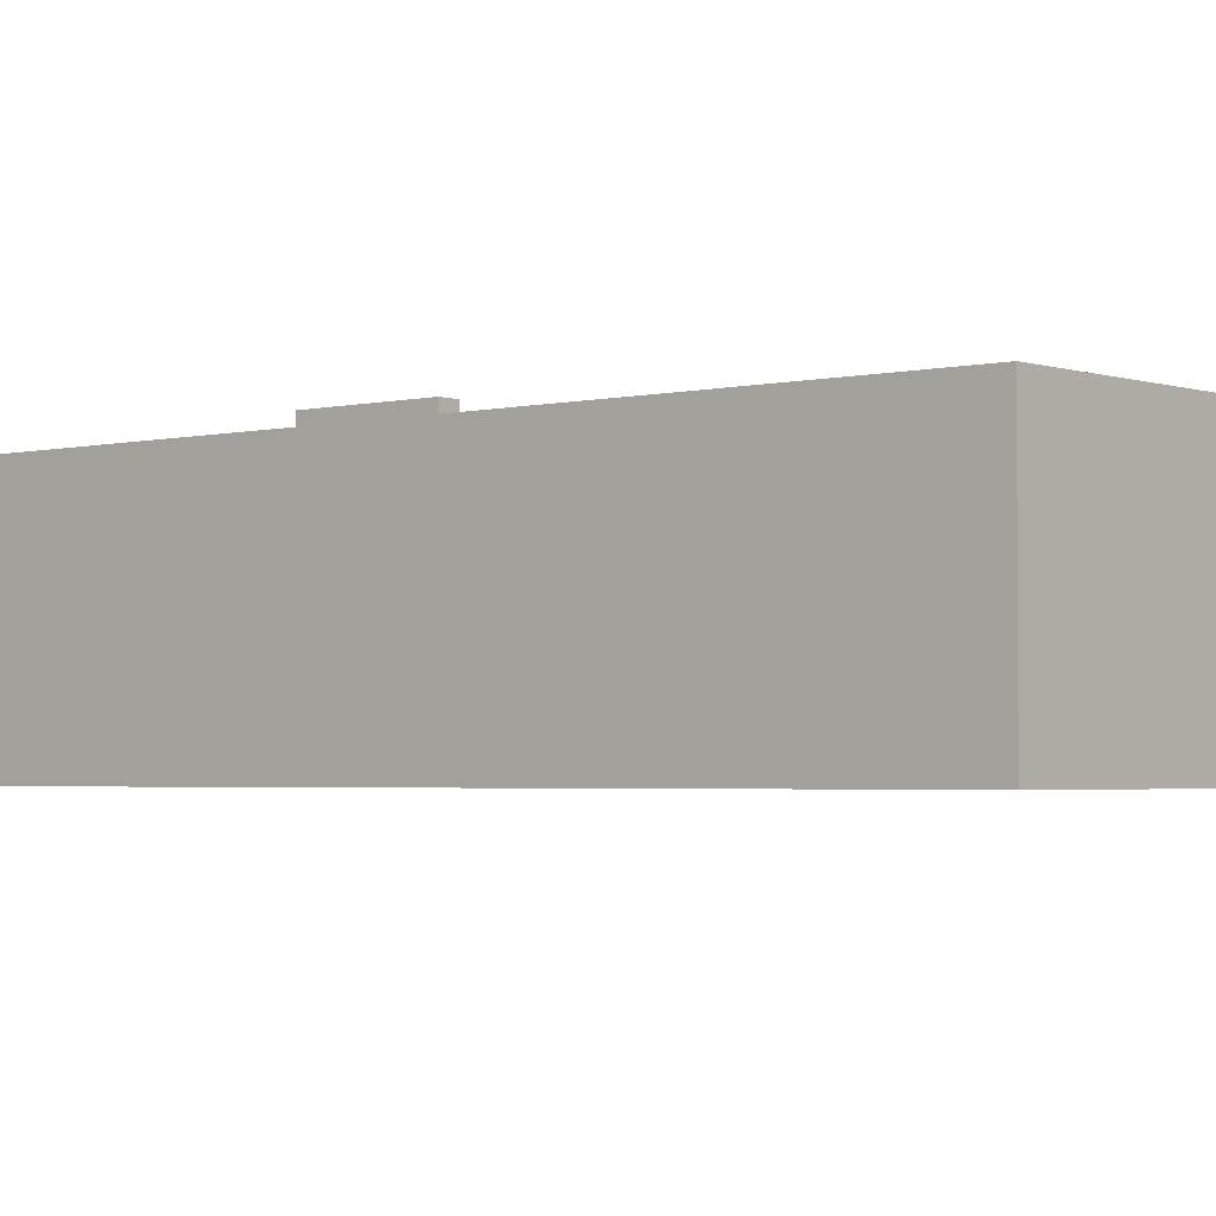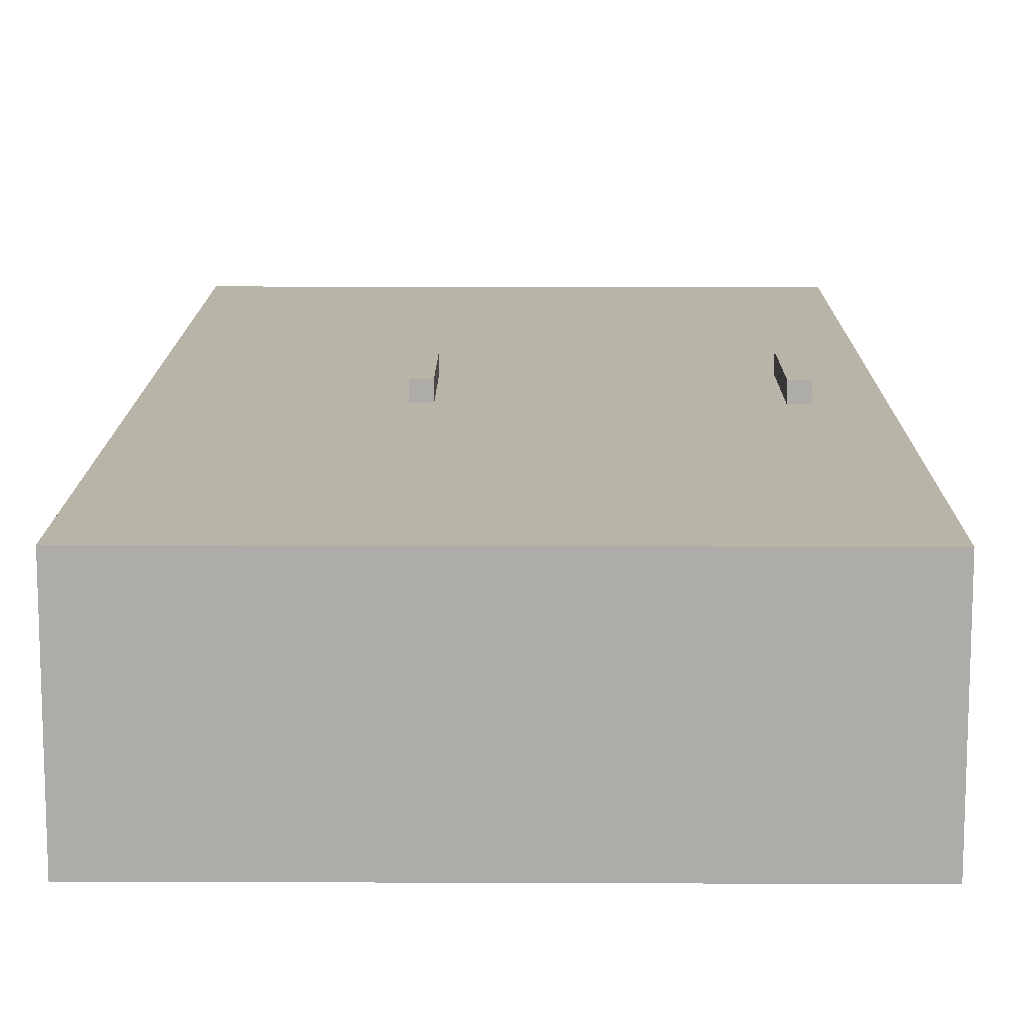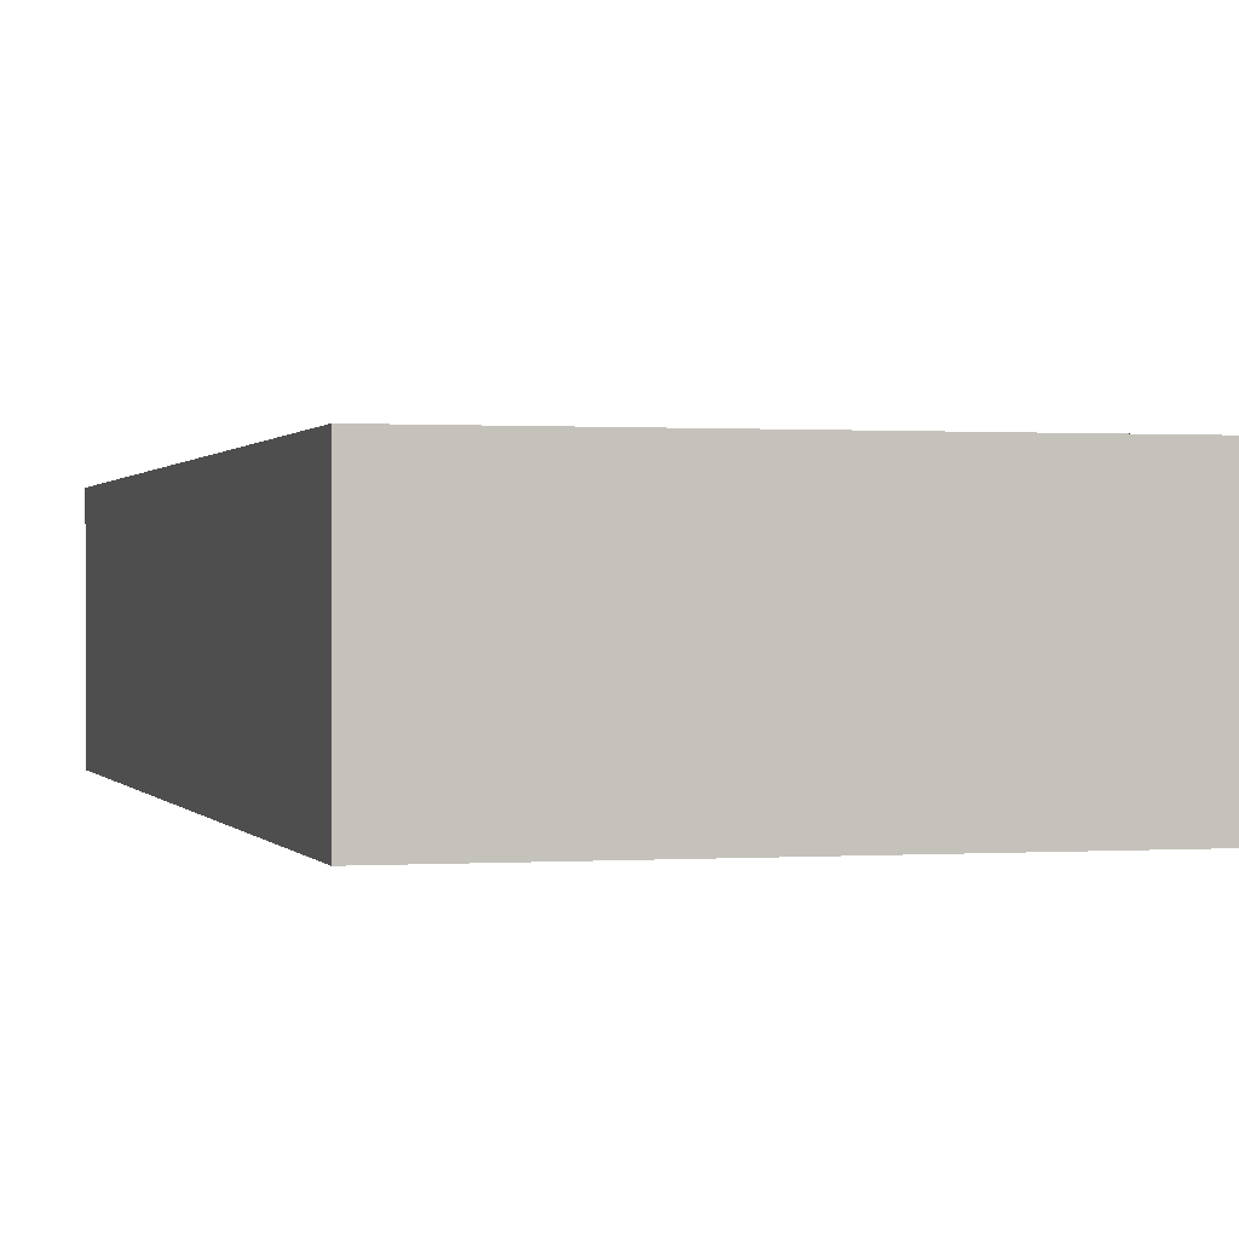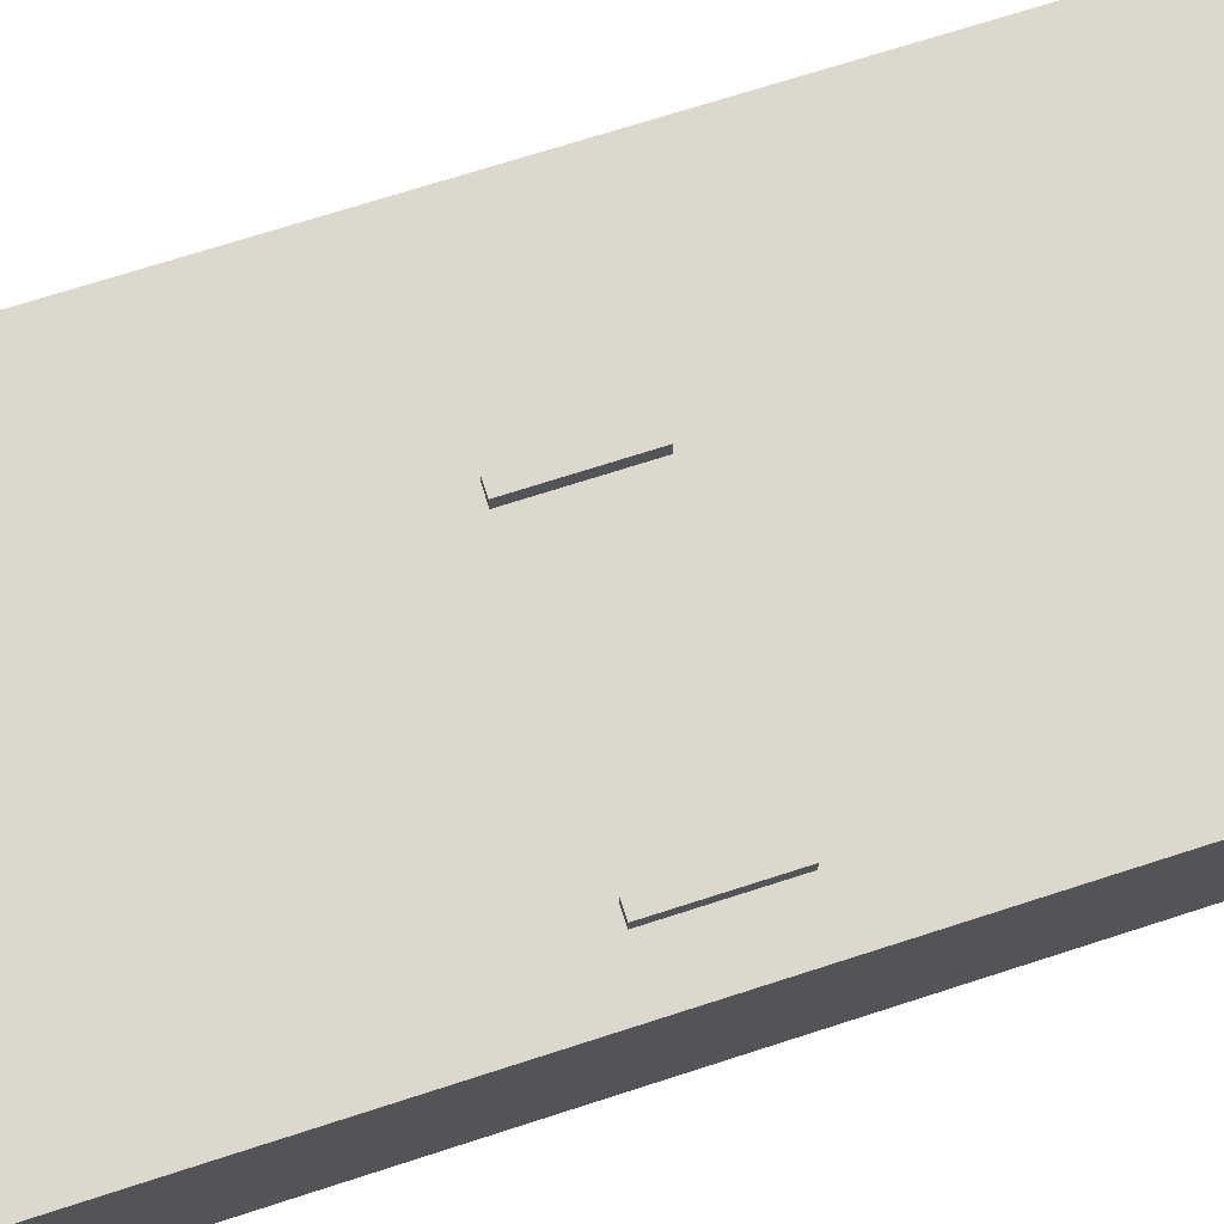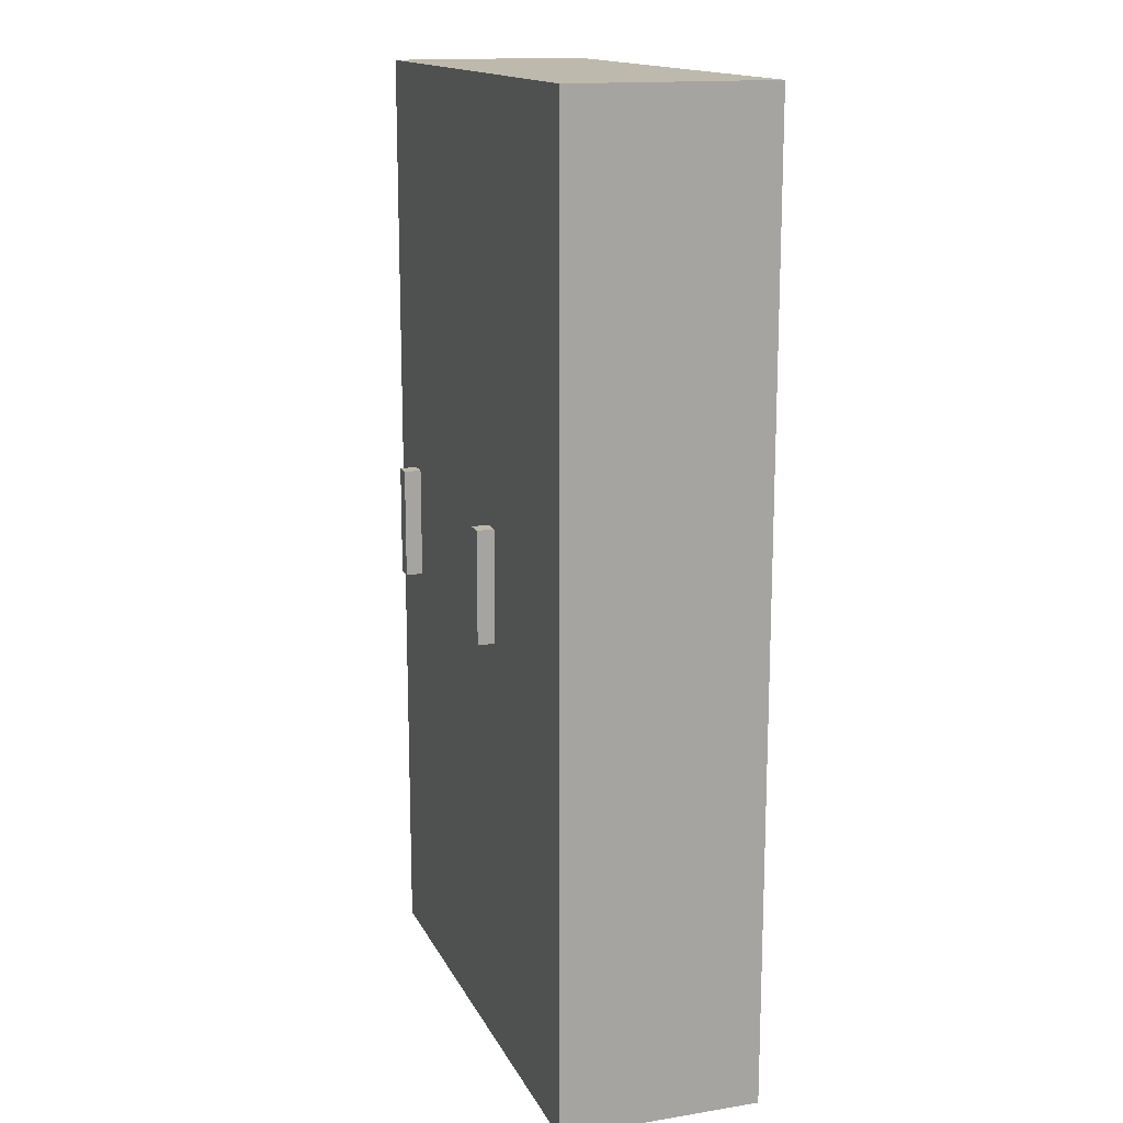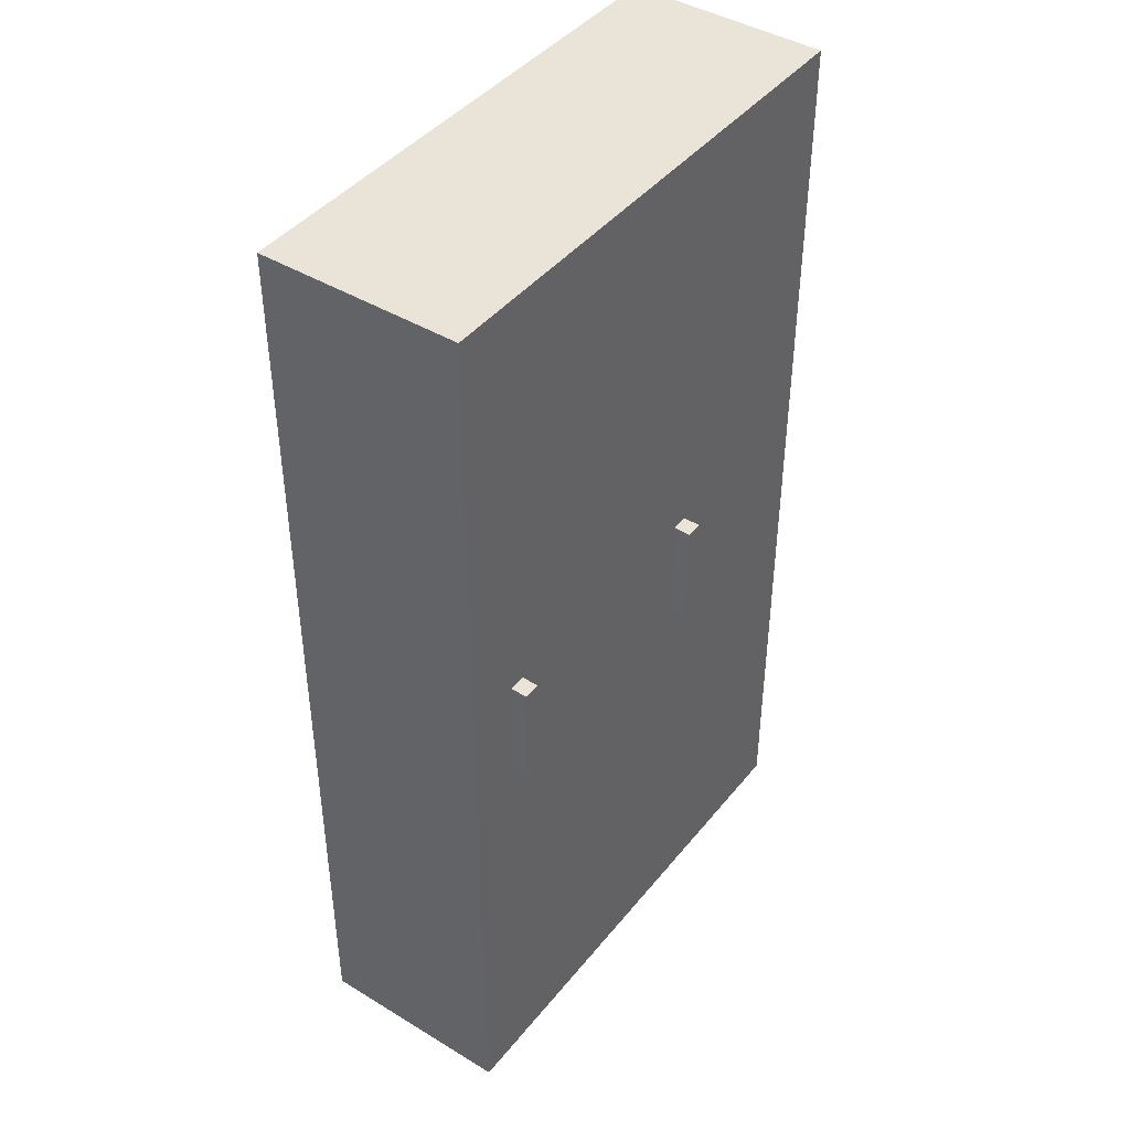
<metadata>
{"format":"obj","ext":"obj","renderer":"f3d","projection":"perspective","resolution":1024,"background":"white","views":[{"elev":-2.7,"azim":-49.4,"up":"+Z"},{"elev":13.1,"azim":-179.5,"up":"+Z"},{"elev":0.3,"azim":164.9,"up":"+Z"},{"elev":72.2,"azim":-107.8,"up":"+Z"},{"elev":15.2,"azim":71.2,"up":"+Y"},{"elev":43.1,"azim":-54.3,"up":"+Y"}]}
</metadata>
<code>
g SM_Prop_Lockers_05
v 0.5823 0.2268 0.2641
v 0.5823 0.6122 0.2641
v 1.062 0.6122 0.2641
v 1.062 0.2268 0.2641
v 0.4107 2.977 0.2641
v 1.233 2.977 -0.36
v 1.233 2.977 0.2641
v 0.4107 2.977 -0.36
v -0.4115 2.977 0.2641
v -0.4115 2.977 -0.36
v 0.4107 0 -0.36
v 1.233 0 0.2641
v 1.233 0 -0.36
v 0.4107 0 0.2641
v -0.4115 1.137e-13 -0.36
v -0.4115 1.137e-13 0.2641
v 1.233 0 0.2641
v 1.233 1.489 -0.36
v 1.233 0 -0.36
v 1.233 1.489 0.2641
v 1.233 2.977 -0.36
v 1.233 2.977 0.2641
v 0.6691 2.19 0.2641
v 0.8257 2.35 0.2641
v 0.9825 2.193 0.2641
v 0.826 2.033 0.2641
v 0.4107 2.977 -0.36
v 1.233 1.489 -0.36
v 1.233 2.977 -0.36
v 0.4107 1.489 -0.36
v -0.4115 2.977 -0.36
v 1.233 0 -0.36
v -0.4115 1.489 -0.36
v 0.4107 0 -0.36
v -0.4115 1.137e-13 -0.36
v 0.5795 1.317 0.318
v 0.5795 1.669 0.318
v 0.6334 1.669 0.318
v 0.6334 1.317 0.318
v 0.5795 1.669 0.318
v 0.5795 1.669 0.2641
v 0.6334 1.669 0.2641
v 0.6334 1.669 0.318
v 0.5795 1.669 0.2641
v 0.5795 1.317 0.2641
v 0.6334 1.317 0.2641
v 0.6334 1.669 0.2641
v 0.5795 1.317 0.2641
v 0.5795 1.317 0.318
v 0.6334 1.317 0.318
v 0.6334 1.317 0.2641
v 0.6334 1.317 0.318
v 0.6334 1.669 0.318
v 0.6334 1.669 0.2641
v 0.6334 1.317 0.2641
v 0.5795 1.317 0.2641
v 0.5795 1.669 0.2641
v 0.5795 1.669 0.318
v 0.5795 1.317 0.318
v -0.2407 0.2268 0.2641
v -0.2407 0.6122 0.2641
v 0.2391 0.6122 0.2641
v 0.2391 0.2268 0.2641
v -0.161 2.188 0.2641
v 0.0008355 2.35 0.2641
v 0.1595 2.191 0.2641
v -0.002362 2.029 0.2641
v -0.2434 1.317 0.318
v -0.2434 1.669 0.318
v -0.1896 1.669 0.318
v -0.1896 1.317 0.318
v -0.2434 1.669 0.318
v -0.2434 1.669 0.2641
v -0.1896 1.669 0.2641
v -0.1896 1.669 0.318
v -0.2434 1.669 0.2641
v -0.2434 1.317 0.2641
v -0.1896 1.317 0.2641
v -0.1896 1.669 0.2641
v -0.2434 1.317 0.2641
v -0.2434 1.317 0.318
v -0.1896 1.317 0.318
v -0.1896 1.317 0.2641
v -0.1896 1.317 0.318
v -0.1896 1.669 0.318
v -0.1896 1.669 0.2641
v -0.1896 1.317 0.2641
v -0.2434 1.317 0.2641
v -0.2434 1.669 0.2641
v -0.2434 1.669 0.318
v -0.2434 1.317 0.318
v -0.4115 1.489 0.2641
v -0.4115 2.977 -0.36
v -0.4115 2.977 0.2641
v -0.4115 1.489 -0.36
v -0.4115 1.137e-13 0.2641
v -0.4115 1.137e-13 -0.36
v 1.163 2.902 0.2641
v 1.123 2.856 0.2641
v 0.5214 2.856 0.2641
v 1.123 1.489 0.2641
v 0.4818 2.902 0.2641
v 1.163 1.489 0.2641
v 0.5214 1.489 0.2641
v 1.163 0.07543 0.2641
v 0.4818 1.489 0.2641
v 1.123 0.1211 0.2641
v 0.5214 0.1211 0.2641
v 0.4818 0.07543 0.2641
v 1.123 2.856 0.2641
v 1.062 2.382 0.2641
v 0.5823 2.382 0.2641
v 1.062 1.997 0.2641
v 0.5214 2.856 0.2641
v 0.5823 1.997 0.2641
v 1.123 1.489 0.2641
v 0.5214 1.489 0.2641
v 1.062 0.6122 0.2641
v 1.123 0.1211 0.2641
v 1.062 0.2268 0.2641
v 0.5214 0.1211 0.2641
v 0.5823 0.2268 0.2641
v 0.5823 0.6122 0.2641
v 0.3397 2.902 0.2641
v 0.3001 2.856 0.2641
v -0.3016 2.856 0.2641
v 0.3001 1.489 0.2641
v -0.3412 2.902 0.2641
v 0.3397 1.489 0.2641
v -0.3016 1.489 0.2641
v 0.3397 0.07543 0.2641
v -0.3412 1.489 0.2641
v 0.3001 0.1211 0.2641
v -0.3016 0.1211 0.2641
v -0.3412 0.07543 0.2641
v 0.3001 2.856 0.2641
v 0.2391 2.382 0.2641
v -0.2407 2.382 0.2641
v 0.2391 1.997 0.2641
v -0.3016 2.856 0.2641
v -0.2407 1.997 0.2641
v 0.3001 1.489 0.2641
v -0.3016 1.489 0.2641
v 0.2391 0.6122 0.2641
v 0.3001 0.1211 0.2641
v 0.2391 0.2268 0.2641
v -0.3016 0.1211 0.2641
v -0.2407 0.2268 0.2641
v -0.2407 0.6122 0.2641
v 0.4107 0 0.2641
v 0.4818 0.07543 0.2641
v 1.163 0.07543 0.2641
v 1.233 0 0.2641
v 1.163 1.489 0.2641
v 1.233 1.489 0.2641
v 1.163 2.902 0.2641
v 1.233 2.977 0.2641
v 0.4818 2.902 0.2641
v 0.4107 2.977 0.2641
v 0.4818 1.489 0.2641
v 0.4107 1.489 0.2641
v 0.3397 1.489 0.2641
v 0.3397 0.07543 0.2641
v 0.3397 2.902 0.2641
v -0.4115 1.137e-13 0.2641
v -0.3412 2.902 0.2641
v -0.3412 0.07543 0.2641
v -0.4115 2.977 0.2641
v -0.4115 1.489 0.2641
v -0.3412 1.489 0.2641
v 0.5823 1.997 0.2641
v 0.6691 2.19 0.2641
v 0.826 2.033 0.2641
v 1.062 1.997 0.2641
v 0.5823 2.382 0.2641
v 0.9825 2.193 0.2641
v 0.8257 2.35 0.2641
v 1.062 2.382 0.2641
v -0.2407 1.997 0.2641
v -0.161 2.188 0.2641
v -0.002362 2.029 0.2641
v 0.2391 1.997 0.2641
v -0.2407 2.382 0.2641
v 0.1595 2.191 0.2641
v 0.0008355 2.35 0.2641
v 0.2391 2.382 0.2641
g SM_Prop_Lockers_05_0
f 3 2 1
f 4 3 1
f 7 6 5
f 6 8 5
f 5 8 9
f 8 10 9
f 13 12 11
f 12 14 11
f 11 14 15
f 14 16 15
f 19 18 17
f 18 20 17
f 18 21 20
f 21 22 20
f 25 24 23
f 26 25 23
f 29 28 27
f 28 30 27
f 27 30 31
f 28 32 30
f 30 33 31
f 32 34 30
f 30 34 33
f 34 35 33
f 38 37 36
f 39 38 36
f 42 41 40
f 43 42 40
f 46 45 44
f 47 46 44
f 50 49 48
f 51 50 48
f 54 53 52
f 55 54 52
f 58 57 56
f 59 58 56
f 62 61 60
f 63 62 60
f 66 65 64
f 67 66 64
f 70 69 68
f 71 70 68
f 74 73 72
f 75 74 72
f 78 77 76
f 79 78 76
f 82 81 80
f 83 82 80
f 86 85 84
f 87 86 84
f 90 89 88
f 91 90 88
f 94 93 92
f 93 95 92
f 96 92 95
f 97 96 95
f 100 99 98
f 98 99 101
f 102 100 98
f 103 98 101
f 104 100 102
f 103 101 105
f 106 104 102
f 101 107 105
f 108 104 106
f 105 107 109
f 109 108 106
f 107 108 109
f 112 111 110
f 110 111 113
f 114 112 110
f 115 112 114
f 116 110 113
f 117 115 114
f 116 113 118
f 116 118 119
f 118 120 119
f 119 120 121
f 120 122 121
f 121 122 117
f 118 113 123
f 113 115 123
f 122 123 117
f 123 115 117
f 126 125 124
f 124 125 127
f 128 126 124
f 129 124 127
f 130 126 128
f 129 127 131
f 132 130 128
f 127 133 131
f 134 130 132
f 131 133 135
f 135 134 132
f 133 134 135
f 138 137 136
f 136 137 139
f 140 138 136
f 141 138 140
f 142 136 139
f 143 141 140
f 142 139 144
f 142 144 145
f 144 146 145
f 145 146 147
f 146 148 147
f 147 148 143
f 144 139 149
f 139 141 149
f 148 149 143
f 149 141 143
f 152 151 150
f 153 152 150
f 154 152 153
f 155 154 153
f 156 154 155
f 157 156 155
f 158 156 157
f 159 158 157
f 160 158 159
f 151 160 161
f 150 151 161
f 161 160 159
f 161 162 150
f 162 163 150
f 164 162 161
f 159 164 161
f 150 163 165
f 166 164 159
f 163 167 165
f 168 166 159
f 165 167 169
f 170 166 168
f 167 170 169
f 169 170 168
f 173 172 171
f 174 173 171
f 171 172 175
f 176 173 174
f 172 177 175
f 178 176 174
f 175 177 178
f 177 176 178
f 181 180 179
f 182 181 179
f 179 180 183
f 184 181 182
f 180 185 183
f 186 184 182
f 183 185 186
f 185 184 186

</code>
